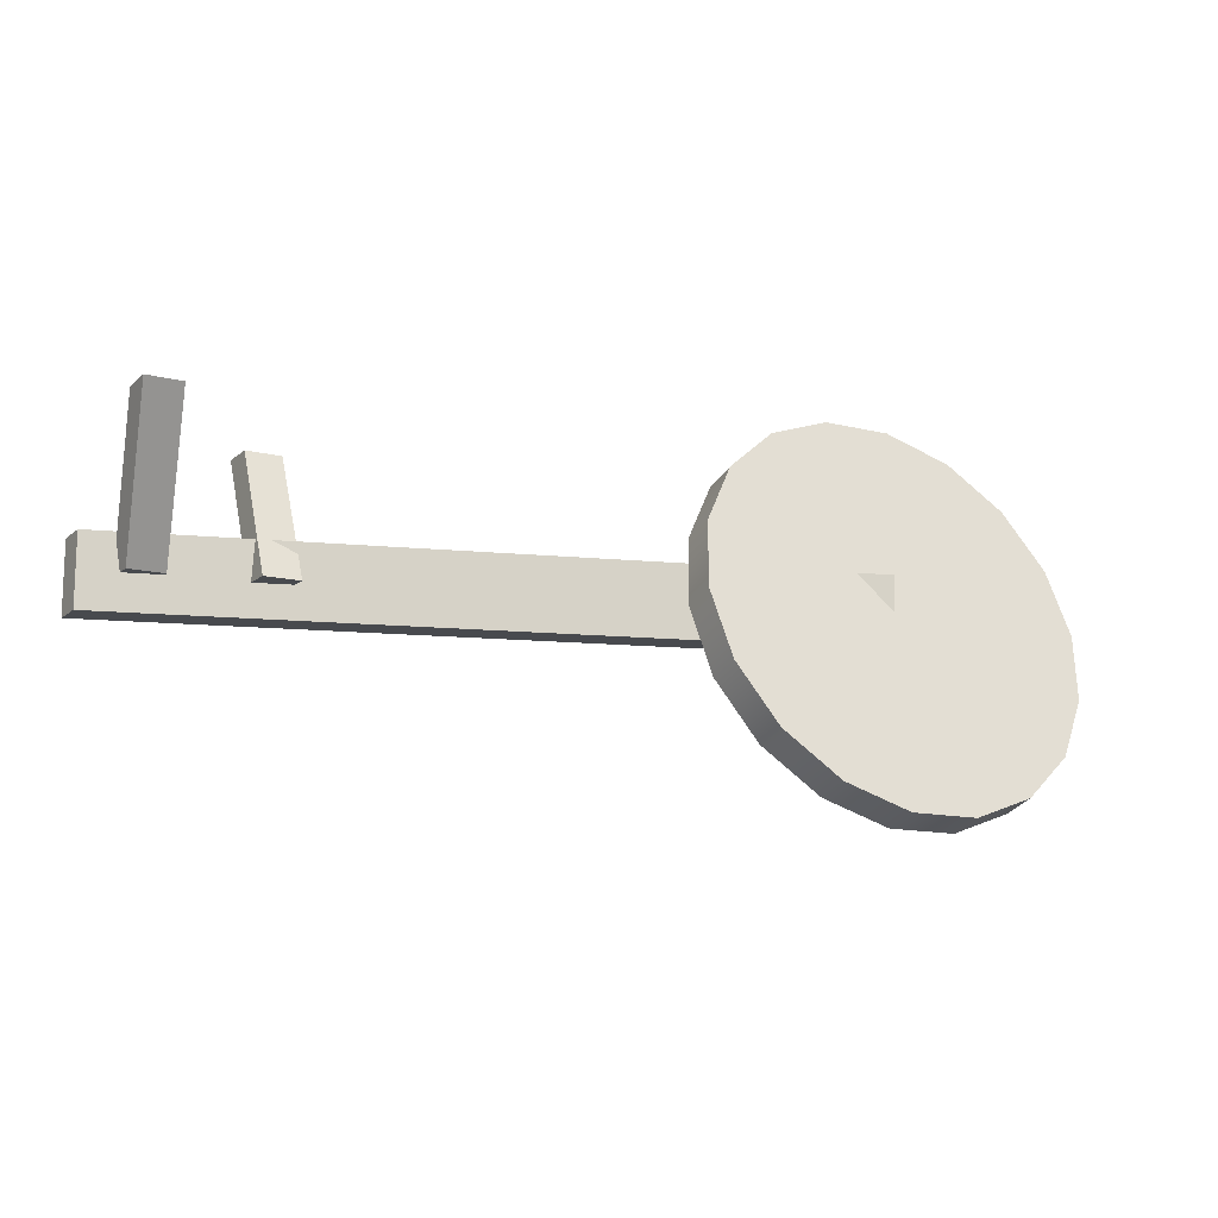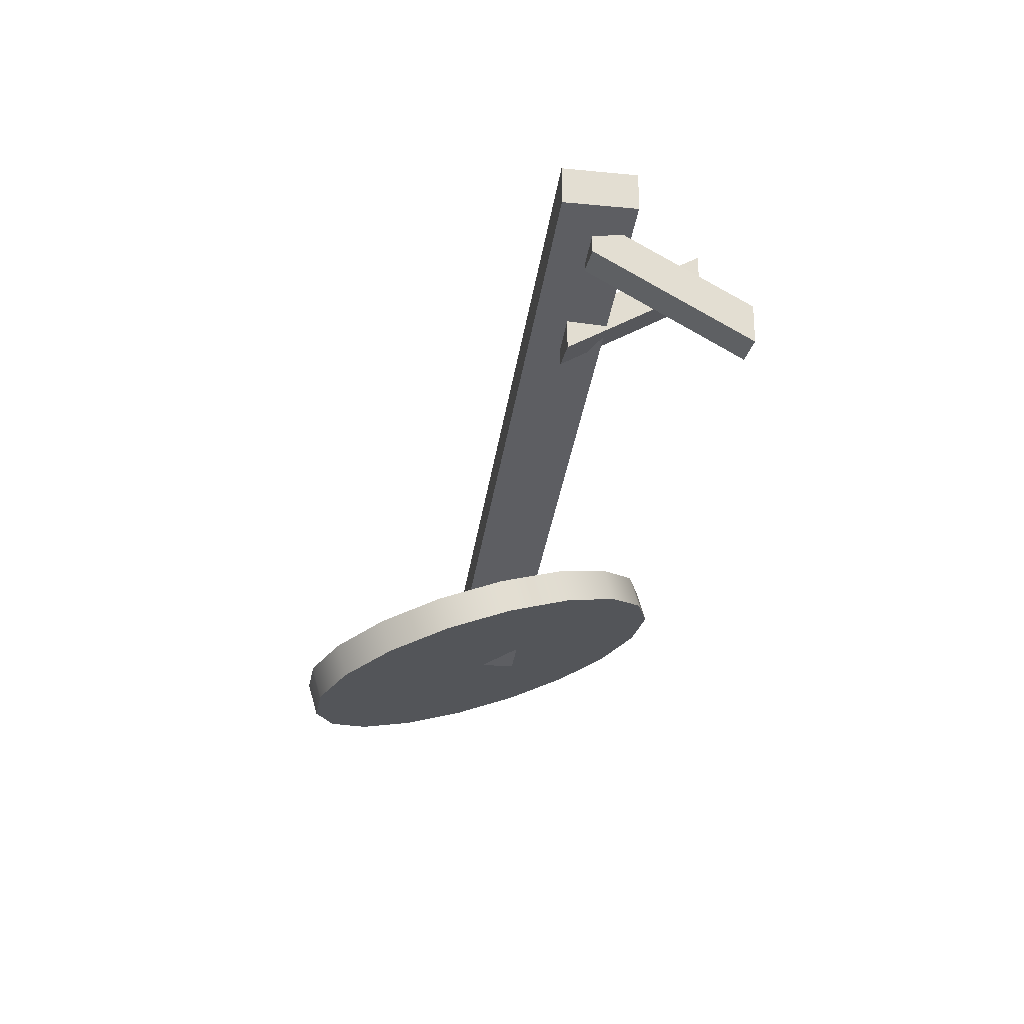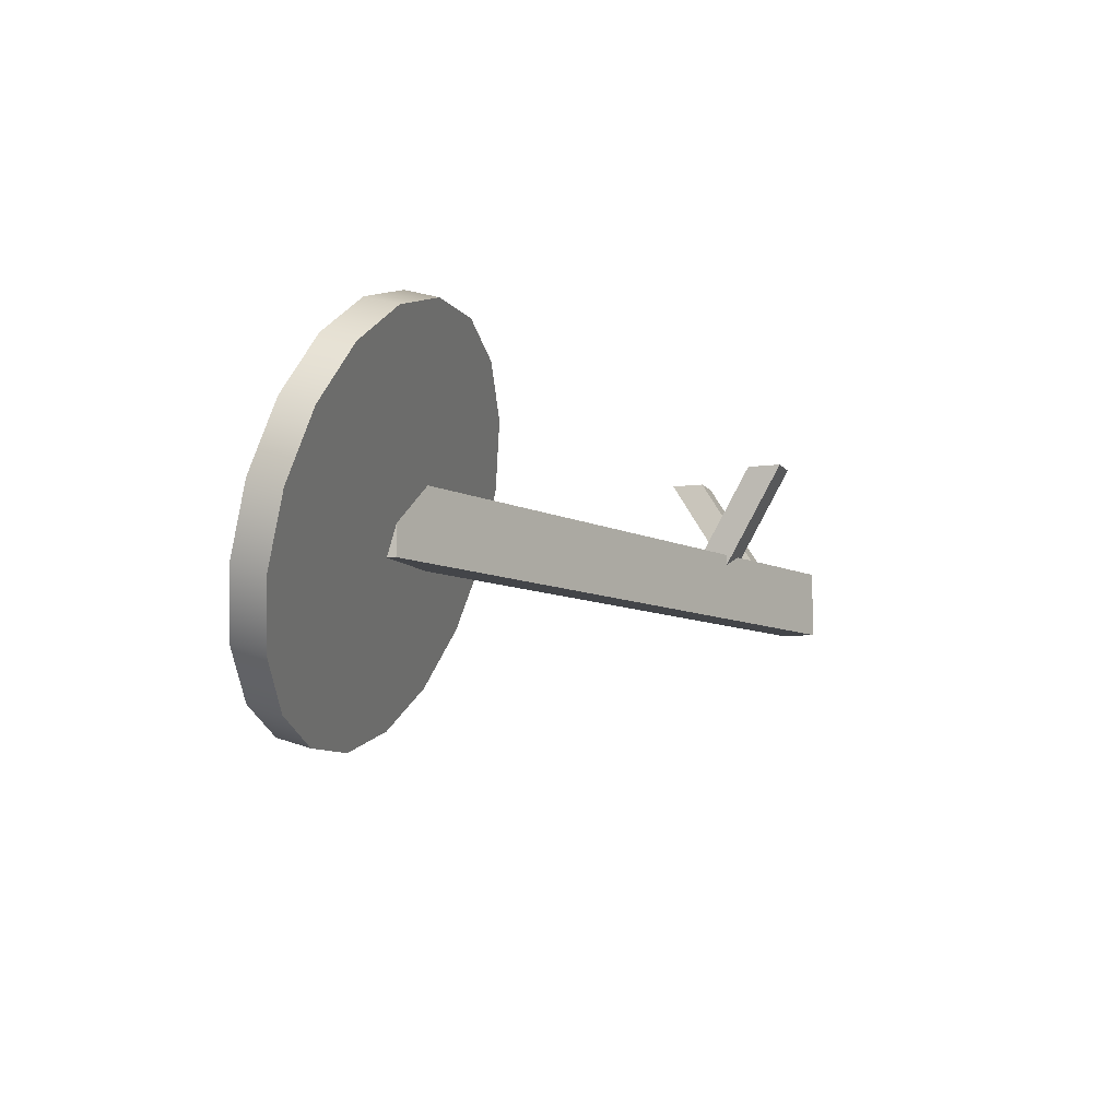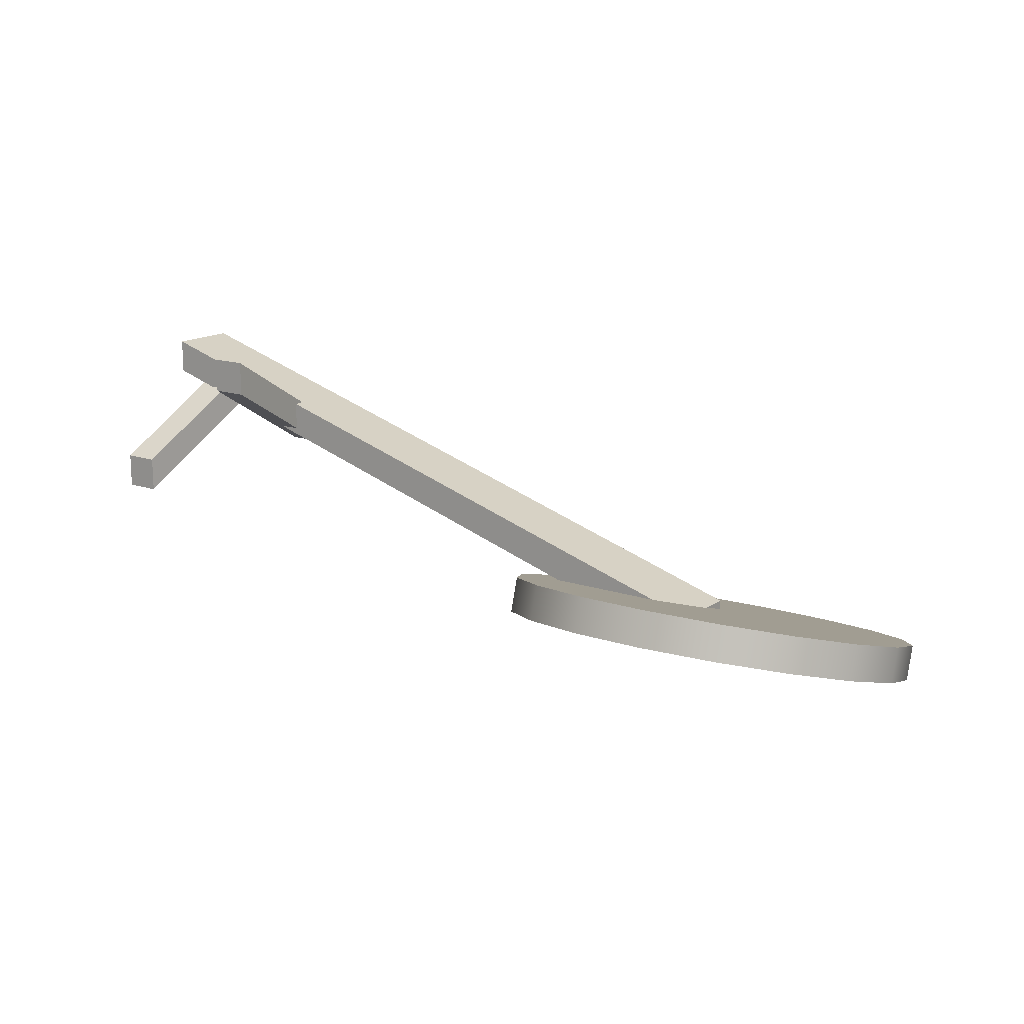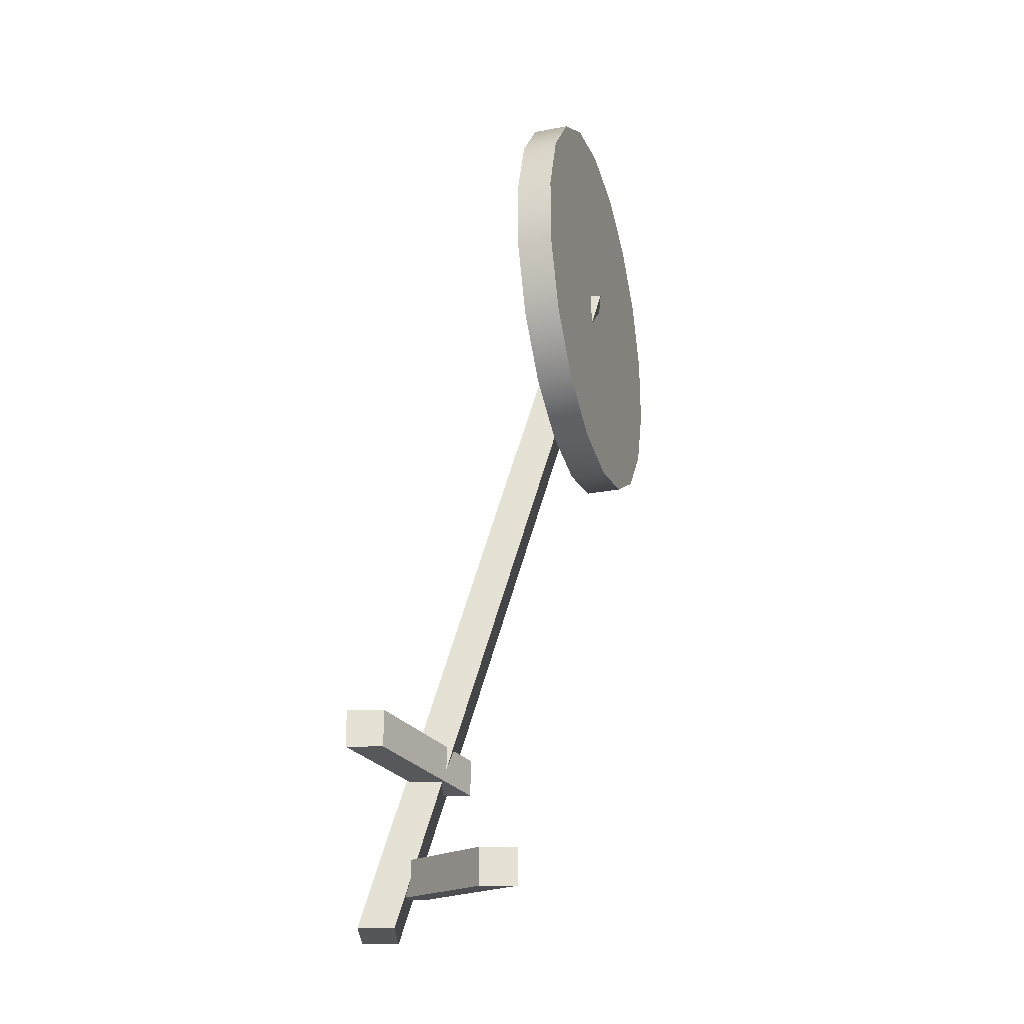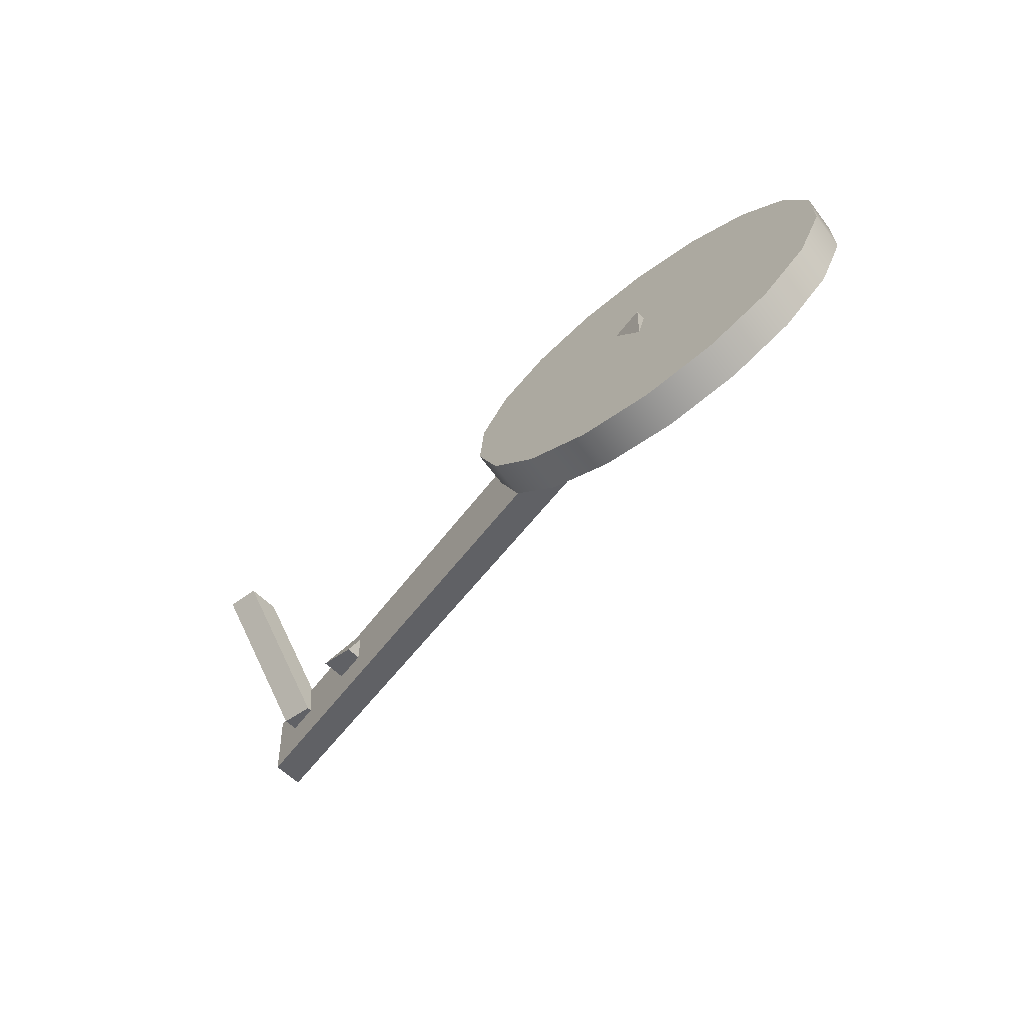
<metadata>
{"format":"obj","ext":"obj","renderer":"f3d","projection":"perspective","resolution":1024,"background":"white","views":[{"elev":-13.2,"azim":-29.5,"up":"+Z"},{"elev":-22.2,"azim":-99.4,"up":"+Y"},{"elev":-8.8,"azim":109.9,"up":"+Z"},{"elev":15.4,"azim":35.3,"up":"+Y"},{"elev":64.8,"azim":-90.2,"up":"+Z"},{"elev":-49.0,"azim":39.5,"up":"+Z"}]}
</metadata>
<code>
v  58.31 0 -0
v  54.79 -5.717 -19.11
v  54.79 -3.801 -19.68
v  58.31 1.916 -0.5733
v  44.67 -10.74 -35.91
v  44.67 -8.829 -36.48
v  29.15 -14.48 -48.38
v  29.15 -12.56 -48.95
v  10.13 -16.46 -55.01
v  10.13 -14.55 -55.59
v  -10.13 -16.46 -55.01
v  -10.13 -14.55 -55.59
v  -29.15 -14.48 -48.38
v  -29.15 -12.56 -48.95
v  -44.67 -10.74 -35.91
v  -44.67 -8.829 -36.48
v  -54.79 -5.717 -19.11
v  -54.79 -3.801 -19.68
v  -58.31 -0 -0
v  -58.31 1.916 -0.5734
v  -54.79 5.717 19.11
v  -54.79 7.633 18.53
v  -44.67 10.74 35.91
v  -44.67 12.66 35.33
v  -29.15 14.48 48.38
v  -29.15 16.39 47.8
v  -10.13 16.46 55.01
v  -10.13 18.38 54.44
v  10.13 16.46 55.01
v  10.13 18.38 54.44
v  29.15 14.48 48.38
v  29.15 16.39 47.8
v  44.67 10.74 35.91
v  44.67 12.66 35.33
v  54.79 5.717 19.11
v  54.79 7.633 18.53
v  54.79 -1.885 -20.25
v  58.31 3.832 -1.147
v  44.67 -6.912 -37.05
v  29.15 -10.64 -49.52
v  10.13 -12.63 -56.16
v  -10.13 -12.63 -56.16
v  -29.15 -10.64 -49.52
v  -44.67 -6.912 -37.05
v  -54.79 -1.885 -20.25
v  -58.31 3.832 -1.147
v  -54.79 9.549 17.96
v  -44.67 14.58 34.76
v  -29.15 18.31 47.23
v  -10.13 20.29 53.87
v  10.13 20.29 53.87
v  29.15 18.31 47.23
v  44.67 14.58 34.76
v  54.79 9.549 17.96
v  54.79 0.0311 -20.83
v  58.31 5.748 -1.72
v  44.67 -4.997 -37.63
v  29.15 -8.728 -50.1
v  10.13 -10.71 -56.73
v  -10.13 -10.71 -56.73
v  -29.15 -8.728 -50.1
v  -44.67 -4.997 -37.63
v  -54.79 0.0311 -20.83
v  -58.31 5.748 -1.72
v  -54.79 11.47 17.39
v  -44.67 16.49 34.19
v  -29.15 20.22 46.66
v  -10.13 22.21 53.29
v  10.13 22.21 53.29
v  29.15 20.22 46.66
v  44.67 16.49 34.19
v  54.79 11.47 17.39
v  54.79 1.947 -21.4
v  58.31 7.664 -2.293
v  44.67 -3.08 -38.2
v  29.15 -6.812 -50.67
v  10.13 -8.797 -57.31
v  -10.13 -8.797 -57.31
v  -29.15 -6.812 -50.67
v  -44.67 -3.08 -38.2
v  -54.79 1.947 -21.4
v  -58.31 7.664 -2.293
v  -54.79 13.38 16.81
v  -44.67 18.41 33.61
v  -29.15 22.14 46.08
v  -10.13 24.13 52.72
v  10.13 24.13 52.72
v  29.15 22.14 46.08
v  44.67 18.41 33.61
v  54.79 13.38 16.81
v  54.79 3.863 -21.97
v  58.31 9.58 -2.867
v  44.67 -1.164 -38.77
v  29.15 -4.896 -51.24
v  10.13 -6.881 -57.88
v  -10.13 -6.881 -57.88
v  -29.15 -4.896 -51.24
v  -44.67 -1.164 -38.77
v  -54.79 3.863 -21.97
v  -58.31 9.58 -2.867
v  -54.79 15.3 16.24
v  -44.67 20.32 33.04
v  -29.15 24.06 45.51
v  -10.13 26.04 52.15
v  10.13 26.04 52.15
v  29.15 24.06 45.51
v  44.67 20.32 33.04
v  54.79 15.3 16.24
v  -200 70.17 10
v  -1.256 10 10
v  -1.256 10 -10.02
v  -200 70.17 -10.02
v  -200 60.17 10
v  -200 60.17 -10.02
v  -1.256 0 -10.02
v  -1.256 -0 10
v  -196 36.89 40
v  -185.8 36.89 40
v  -179.8 62.67 -0.1766
v  -190 62.67 -0.1766
v  -196 26.89 40
v  -190 52.67 -0.1766
v  -179.8 52.67 -0.1766
v  -185.8 26.89 40
v  -157.7 72.66 37.01
v  -147.5 72.66 37.01
v  -149.8 50.2 -1.018
v  -160 50.2 -1.018
v  -157.7 62.66 37.01
v  -160 40.2 -1.018
v  -149.8 40.2 -1.018
v  -147.5 62.66 37.01
g Cylinder001
f 1 2 3 4
f 2 5 6 3
f 5 7 8 6
f 7 9 10 8
f 9 11 12 10
f 11 13 14 12
f 13 15 16 14
f 15 17 18 16
f 17 19 20 18
f 19 21 22 20
f 21 23 24 22
f 23 25 26 24
f 25 27 28 26
f 27 29 30 28
f 29 31 32 30
f 31 33 34 32
f 33 35 36 34
f 35 1 4 36
f 4 3 37 38
f 3 6 39 37
f 6 8 40 39
f 8 10 41 40
f 10 12 42 41
f 12 14 43 42
f 14 16 44 43
f 16 18 45 44
f 18 20 46 45
f 20 22 47 46
f 22 24 48 47
f 24 26 49 48
f 26 28 50 49
f 28 30 51 50
f 30 32 52 51
f 32 34 53 52
f 34 36 54 53
f 36 4 38 54
f 38 37 55 56
f 37 39 57 55
f 39 40 58 57
f 40 41 59 58
f 41 42 60 59
f 42 43 61 60
f 43 44 62 61
f 44 45 63 62
f 45 46 64 63
f 46 47 65 64
f 47 48 66 65
f 48 49 67 66
f 49 50 68 67
f 50 51 69 68
f 51 52 70 69
f 52 53 71 70
f 53 54 72 71
f 54 38 56 72
f 56 55 73 74
f 55 57 75 73
f 57 58 76 75
f 58 59 77 76
f 59 60 78 77
f 60 61 79 78
f 61 62 80 79
f 62 63 81 80
f 63 64 82 81
f 64 65 83 82
f 65 66 84 83
f 66 67 85 84
f 67 68 86 85
f 68 69 87 86
f 69 70 88 87
f 70 71 89 88
f 71 72 90 89
f 72 56 74 90
f 74 73 91 92
f 73 75 93 91
f 75 76 94 93
f 76 77 95 94
f 77 78 96 95
f 78 79 97 96
f 79 80 98 97
f 80 81 99 98
f 81 82 100 99
f 82 83 101 100
f 83 84 102 101
f 84 85 103 102
f 85 86 104 103
f 86 87 105 104
f 87 88 106 105
f 88 89 107 106
f 89 90 108 107
f 90 74 92 108
f 33 31 29 1
f 29 27 25 21
f 25 23 21
f 21 19 17 13
f 17 15 13
f 13 11 9 5
f 9 7 5
f 21 13 5 29
f 5 2 1 29
f 35 33 1
f 91 93 94 108
f 94 95 96 98
f 96 97 98
f 98 99 100 102
f 100 101 102
f 102 103 104 106
f 104 105 106
f 98 102 106 94
f 106 107 108 94
f 92 91 108
f 109 110 111 112
f 113 114 115 116
f 109 113 116 110
f 110 116 115 111
f 111 115 114 112
f 112 114 113 109
f 117 118 119 120
f 121 122 123 124
f 117 121 124 118
f 118 124 123 119
f 119 123 122 120
f 120 122 121 117
f 125 126 127 128
f 129 130 131 132
f 125 129 132 126
f 126 132 131 127
f 127 131 130 128
f 128 130 129 125

</code>
